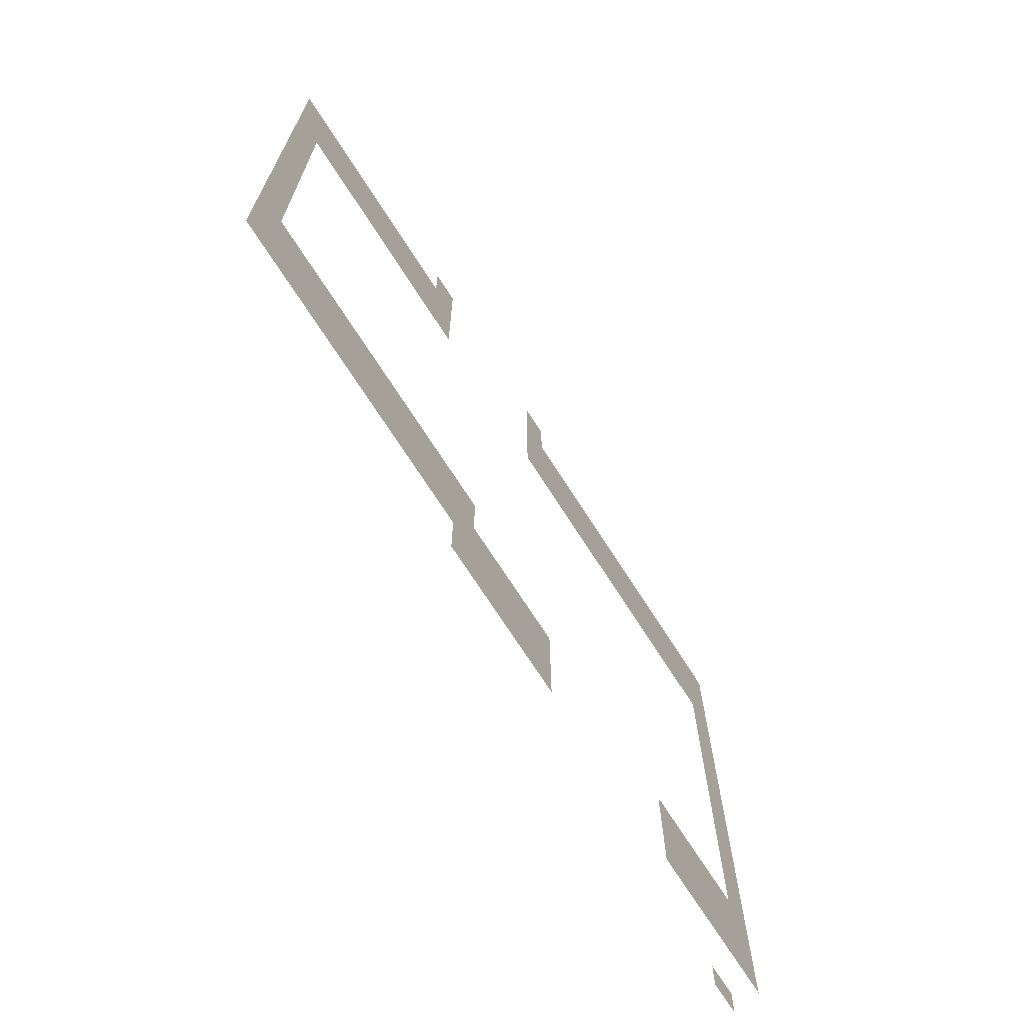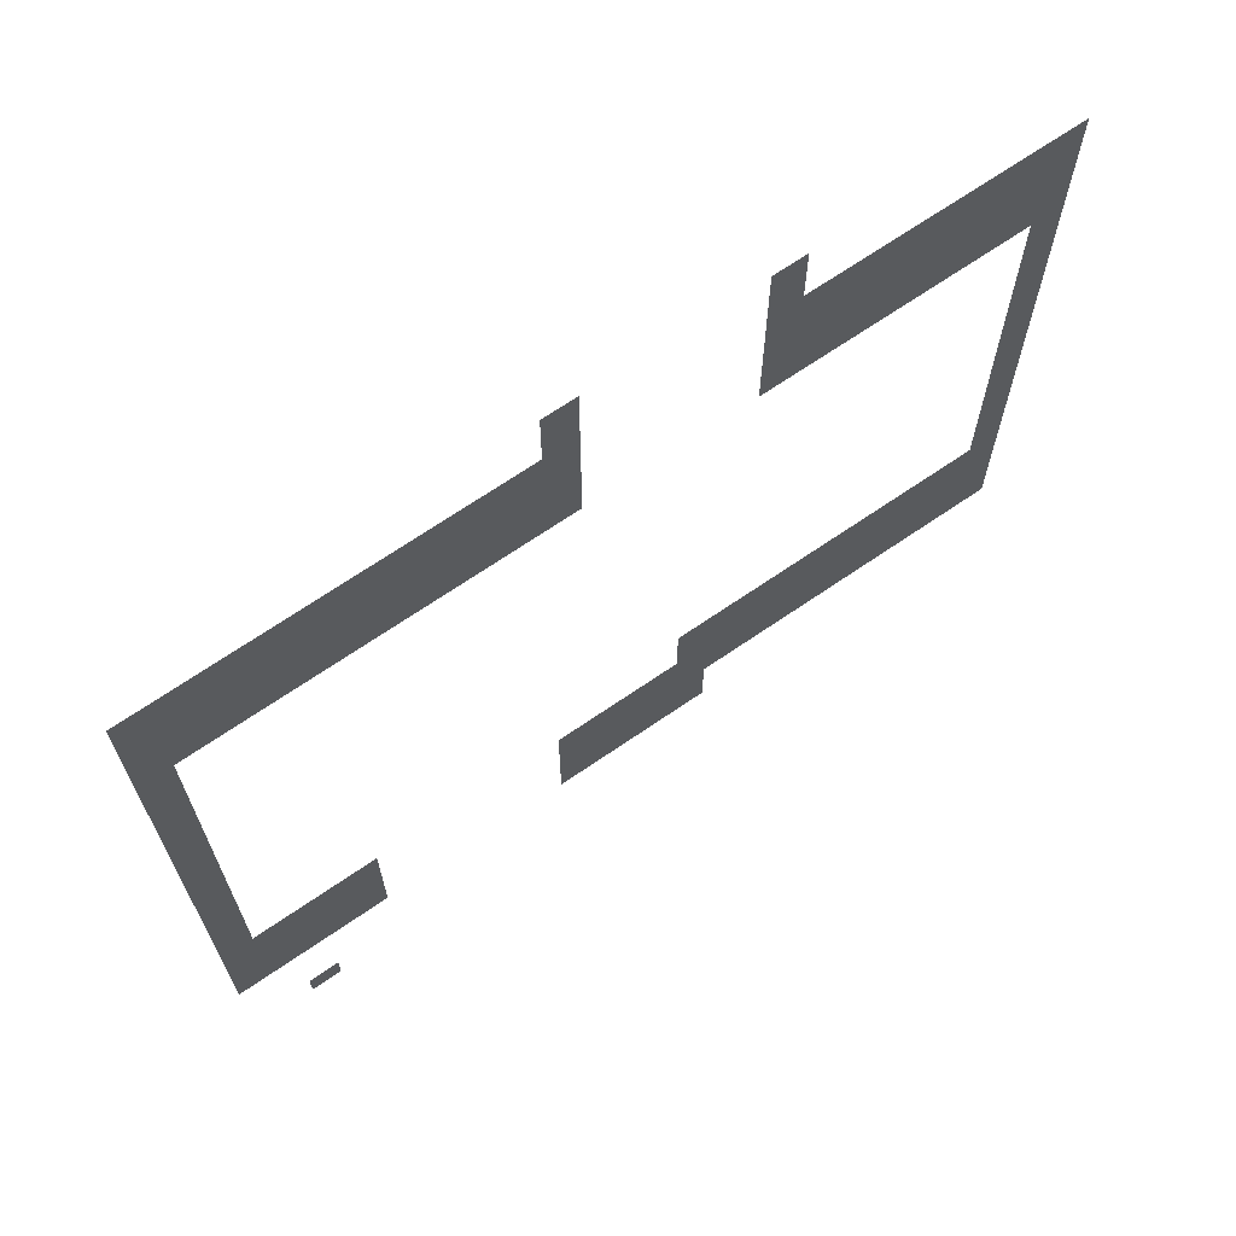
<metadata>
{"format":"obj","ext":"obj","renderer":"f3d","projection":"perspective","resolution":1024,"background":"white","views":[{"elev":-71.6,"azim":-57.3,"up":"+Y"},{"elev":68.9,"azim":145.5,"up":"+Y"}]}
</metadata>
<code>
v -45.87 -28.8 0
v -46.4 -28.8 0
v -46.4 -28.27 0
v -45.87 -28.27 0
v -49.07 -28.8 0
v -49.6 -28.8 0
v -49.6 -28.27 0
v -49.07 -28.27 0
v -45.87 -29.33 0
v -46.4 -29.33 0
v -46.4 -28.8 0
v -45.87 -28.8 0
v -49.07 -29.33 0
v -49.6 -29.33 0
v -49.6 -28.8 0
v -49.07 -28.8 0
v -40 -29.87 0
v -40.53 -29.87 0
v -40.53 -29.33 0
v -40 -29.33 0
v -40.53 -29.87 0
v -41.07 -29.87 0
v -41.07 -29.33 0
v -40.53 -29.33 0
v -41.07 -29.87 0
v -41.6 -29.87 0
v -41.6 -29.33 0
v -41.07 -29.33 0
v -41.6 -29.87 0
v -42.13 -29.87 0
v -42.13 -29.33 0
v -41.6 -29.33 0
v -42.13 -29.87 0
v -42.67 -29.87 0
v -42.67 -29.33 0
v -42.13 -29.33 0
v -42.67 -29.87 0
v -43.2 -29.87 0
v -43.2 -29.33 0
v -42.67 -29.33 0
v -43.2 -29.87 0
v -43.73 -29.87 0
v -43.73 -29.33 0
v -43.2 -29.33 0
v -43.73 -29.87 0
v -44.27 -29.87 0
v -44.27 -29.33 0
v -43.73 -29.33 0
v -44.27 -29.87 0
v -44.8 -29.87 0
v -44.8 -29.33 0
v -44.27 -29.33 0
v -44.8 -29.87 0
v -45.33 -29.87 0
v -45.33 -29.33 0
v -44.8 -29.33 0
v -45.33 -29.87 0
v -45.87 -29.87 0
v -45.87 -29.33 0
v -45.33 -29.33 0
v -45.87 -29.87 0
v -46.4 -29.87 0
v -46.4 -29.33 0
v -45.87 -29.33 0
v -49.07 -29.87 0
v -49.6 -29.87 0
v -49.6 -29.33 0
v -49.07 -29.33 0
v -49.6 -29.87 0
v -50.13 -29.87 0
v -50.13 -29.33 0
v -49.6 -29.33 0
v -50.13 -29.87 0
v -50.67 -29.87 0
v -50.67 -29.33 0
v -50.13 -29.33 0
v -50.67 -29.87 0
v -51.2 -29.87 0
v -51.2 -29.33 0
v -50.67 -29.33 0
v -51.2 -29.87 0
v -51.73 -29.87 0
v -51.73 -29.33 0
v -51.2 -29.33 0
v -51.73 -29.87 0
v -52.27 -29.87 0
v -52.27 -29.33 0
v -51.73 -29.33 0
v -52.27 -29.87 0
v -52.8 -29.87 0
v -52.8 -29.33 0
v -52.27 -29.33 0
v -52.8 -29.87 0
v -53.33 -29.87 0
v -53.33 -29.33 0
v -52.8 -29.33 0
v -53.33 -29.87 0
v -53.87 -29.87 0
v -53.87 -29.33 0
v -53.33 -29.33 0
v -40 -30.4 0
v -40.53 -30.4 0
v -40.53 -29.87 0
v -40 -29.87 0
v -40.53 -30.4 0
v -41.07 -30.4 0
v -41.07 -29.87 0
v -40.53 -29.87 0
v -41.07 -30.4 0
v -41.6 -30.4 0
v -41.6 -29.87 0
v -41.07 -29.87 0
v -41.6 -30.4 0
v -42.13 -30.4 0
v -42.13 -29.87 0
v -41.6 -29.87 0
v -42.13 -30.4 0
v -42.67 -30.4 0
v -42.67 -29.87 0
v -42.13 -29.87 0
v -42.67 -30.4 0
v -43.2 -30.4 0
v -43.2 -29.87 0
v -42.67 -29.87 0
v -43.2 -30.4 0
v -43.73 -30.4 0
v -43.73 -29.87 0
v -43.2 -29.87 0
v -43.73 -30.4 0
v -44.27 -30.4 0
v -44.27 -29.87 0
v -43.73 -29.87 0
v -44.27 -30.4 0
v -44.8 -30.4 0
v -44.8 -29.87 0
v -44.27 -29.87 0
v -44.8 -30.4 0
v -45.33 -30.4 0
v -45.33 -29.87 0
v -44.8 -29.87 0
v -45.33 -30.4 0
v -45.87 -30.4 0
v -45.87 -29.87 0
v -45.33 -29.87 0
v -45.87 -30.4 0
v -46.4 -30.4 0
v -46.4 -29.87 0
v -45.87 -29.87 0
v -49.07 -30.4 0
v -49.6 -30.4 0
v -49.6 -29.87 0
v -49.07 -29.87 0
v -49.6 -30.4 0
v -50.13 -30.4 0
v -50.13 -29.87 0
v -49.6 -29.87 0
v -50.13 -30.4 0
v -50.67 -30.4 0
v -50.67 -29.87 0
v -50.13 -29.87 0
v -50.67 -30.4 0
v -51.2 -30.4 0
v -51.2 -29.87 0
v -50.67 -29.87 0
v -51.2 -30.4 0
v -51.73 -30.4 0
v -51.73 -29.87 0
v -51.2 -29.87 0
v -51.73 -30.4 0
v -52.27 -30.4 0
v -52.27 -29.87 0
v -51.73 -29.87 0
v -52.27 -30.4 0
v -52.8 -30.4 0
v -52.8 -29.87 0
v -52.27 -29.87 0
v -52.8 -30.4 0
v -53.33 -30.4 0
v -53.33 -29.87 0
v -52.8 -29.87 0
v -53.33 -30.4 0
v -53.87 -30.4 0
v -53.87 -29.87 0
v -53.33 -29.87 0
v -40 -30.93 0
v -40.53 -30.93 0
v -40.53 -30.4 0
v -40 -30.4 0
v -40.53 -30.93 0
v -41.07 -30.93 0
v -41.07 -30.4 0
v -40.53 -30.4 0
v -41.07 -30.93 0
v -41.6 -30.93 0
v -41.6 -30.4 0
v -41.07 -30.4 0
v -41.6 -30.93 0
v -42.13 -30.93 0
v -42.13 -30.4 0
v -41.6 -30.4 0
v -42.13 -30.93 0
v -42.67 -30.93 0
v -42.67 -30.4 0
v -42.13 -30.4 0
v -42.67 -30.93 0
v -43.2 -30.93 0
v -43.2 -30.4 0
v -42.67 -30.4 0
v -43.2 -30.93 0
v -43.73 -30.93 0
v -43.73 -30.4 0
v -43.2 -30.4 0
v -43.73 -30.93 0
v -44.27 -30.93 0
v -44.27 -30.4 0
v -43.73 -30.4 0
v -44.27 -30.93 0
v -44.8 -30.93 0
v -44.8 -30.4 0
v -44.27 -30.4 0
v -44.8 -30.93 0
v -45.33 -30.93 0
v -45.33 -30.4 0
v -44.8 -30.4 0
v -45.33 -30.93 0
v -45.87 -30.93 0
v -45.87 -30.4 0
v -45.33 -30.4 0
v -45.87 -30.93 0
v -46.4 -30.93 0
v -46.4 -30.4 0
v -45.87 -30.4 0
v -49.07 -30.93 0
v -49.6 -30.93 0
v -49.6 -30.4 0
v -49.07 -30.4 0
v -49.6 -30.93 0
v -50.13 -30.93 0
v -50.13 -30.4 0
v -49.6 -30.4 0
v -50.13 -30.93 0
v -50.67 -30.93 0
v -50.67 -30.4 0
v -50.13 -30.4 0
v -50.67 -30.93 0
v -51.2 -30.93 0
v -51.2 -30.4 0
v -50.67 -30.4 0
v -51.2 -30.93 0
v -51.73 -30.93 0
v -51.73 -30.4 0
v -51.2 -30.4 0
v -51.73 -30.93 0
v -52.27 -30.93 0
v -52.27 -30.4 0
v -51.73 -30.4 0
v -52.27 -30.93 0
v -52.8 -30.93 0
v -52.8 -30.4 0
v -52.27 -30.4 0
v -52.8 -30.93 0
v -53.33 -30.93 0
v -53.33 -30.4 0
v -52.8 -30.4 0
v -53.33 -30.93 0
v -53.87 -30.93 0
v -53.87 -30.4 0
v -53.33 -30.4 0
v -40 -31.47 0
v -40.53 -31.47 0
v -40.53 -30.93 0
v -40 -30.93 0
v -40.53 -31.47 0
v -41.07 -31.47 0
v -41.07 -30.93 0
v -40.53 -30.93 0
v -41.07 -31.47 0
v -41.6 -31.47 0
v -41.6 -30.93 0
v -41.07 -30.93 0
v -41.6 -31.47 0
v -42.13 -31.47 0
v -42.13 -30.93 0
v -41.6 -30.93 0
v -42.13 -31.47 0
v -42.67 -31.47 0
v -42.67 -30.93 0
v -42.13 -30.93 0
v -42.67 -31.47 0
v -43.2 -31.47 0
v -43.2 -30.93 0
v -42.67 -30.93 0
v -43.2 -31.47 0
v -43.73 -31.47 0
v -43.73 -30.93 0
v -43.2 -30.93 0
v -43.73 -31.47 0
v -44.27 -31.47 0
v -44.27 -30.93 0
v -43.73 -30.93 0
v -44.27 -31.47 0
v -44.8 -31.47 0
v -44.8 -30.93 0
v -44.27 -30.93 0
v -44.8 -31.47 0
v -45.33 -31.47 0
v -45.33 -30.93 0
v -44.8 -30.93 0
v -45.33 -31.47 0
v -45.87 -31.47 0
v -45.87 -30.93 0
v -45.33 -30.93 0
v -45.87 -31.47 0
v -46.4 -31.47 0
v -46.4 -30.93 0
v -45.87 -30.93 0
v -49.07 -31.47 0
v -49.6 -31.47 0
v -49.6 -30.93 0
v -49.07 -30.93 0
v -49.6 -31.47 0
v -50.13 -31.47 0
v -50.13 -30.93 0
v -49.6 -30.93 0
v -50.13 -31.47 0
v -50.67 -31.47 0
v -50.67 -30.93 0
v -50.13 -30.93 0
v -50.67 -31.47 0
v -51.2 -31.47 0
v -51.2 -30.93 0
v -50.67 -30.93 0
v -51.2 -31.47 0
v -51.73 -31.47 0
v -51.73 -30.93 0
v -51.2 -30.93 0
v -51.73 -31.47 0
v -52.27 -31.47 0
v -52.27 -30.93 0
v -51.73 -30.93 0
v -52.27 -31.47 0
v -52.8 -31.47 0
v -52.8 -30.93 0
v -52.27 -30.93 0
v -52.8 -31.47 0
v -53.33 -31.47 0
v -53.33 -30.93 0
v -52.8 -30.93 0
v -53.33 -31.47 0
v -53.87 -31.47 0
v -53.87 -30.93 0
v -53.33 -30.93 0
v -40 -32 0
v -40.53 -32 0
v -40.53 -31.47 0
v -40 -31.47 0
v -53.33 -32 0
v -53.87 -32 0
v -53.87 -31.47 0
v -53.33 -31.47 0
v -40 -32.53 0
v -40.53 -32.53 0
v -40.53 -32 0
v -40 -32 0
v -53.33 -32.53 0
v -53.87 -32.53 0
v -53.87 -32 0
v -53.33 -32 0
v -40 -33.07 0
v -40.53 -33.07 0
v -40.53 -32.53 0
v -40 -32.53 0
v -53.33 -33.07 0
v -53.87 -33.07 0
v -53.87 -32.53 0
v -53.33 -32.53 0
v -40 -33.6 0
v -40.53 -33.6 0
v -40.53 -33.07 0
v -40 -33.07 0
v -53.33 -33.6 0
v -53.87 -33.6 0
v -53.87 -33.07 0
v -53.33 -33.07 0
v -40 -34.13 0
v -40.53 -34.13 0
v -40.53 -33.6 0
v -40 -33.6 0
v -53.33 -34.13 0
v -53.87 -34.13 0
v -53.87 -33.6 0
v -53.33 -33.6 0
v -40 -34.67 0
v -40.53 -34.67 0
v -40.53 -34.13 0
v -40 -34.13 0
v -53.33 -34.67 0
v -53.87 -34.67 0
v -53.87 -34.13 0
v -53.33 -34.13 0
v -40 -35.2 0
v -40.53 -35.2 0
v -40.53 -34.67 0
v -40 -34.67 0
v -53.33 -35.2 0
v -53.87 -35.2 0
v -53.87 -34.67 0
v -53.33 -34.67 0
v -40 -35.73 0
v -40.53 -35.73 0
v -40.53 -35.2 0
v -40 -35.2 0
v -53.33 -35.73 0
v -53.87 -35.73 0
v -53.87 -35.2 0
v -53.33 -35.2 0
v -40 -36.27 0
v -40.53 -36.27 0
v -40.53 -35.73 0
v -40 -35.73 0
v -53.33 -36.27 0
v -53.87 -36.27 0
v -53.87 -35.73 0
v -53.33 -35.73 0
v -40 -36.8 0
v -40.53 -36.8 0
v -40.53 -36.27 0
v -40 -36.27 0
v -53.33 -36.8 0
v -53.87 -36.8 0
v -53.87 -36.27 0
v -53.33 -36.27 0
v -40 -37.33 0
v -40.53 -37.33 0
v -40.53 -36.8 0
v -40 -36.8 0
v -53.33 -37.33 0
v -53.87 -37.33 0
v -53.87 -36.8 0
v -53.33 -36.8 0
v -40 -37.87 0
v -40.53 -37.87 0
v -40.53 -37.33 0
v -40 -37.33 0
v -53.33 -37.87 0
v -53.87 -37.87 0
v -53.87 -37.33 0
v -53.33 -37.33 0
v -40 -38.4 0
v -40.53 -38.4 0
v -40.53 -37.87 0
v -40 -37.87 0
v -53.33 -38.4 0
v -53.87 -38.4 0
v -53.87 -37.87 0
v -53.33 -37.87 0
v -40 -38.93 0
v -40.53 -38.93 0
v -40.53 -38.4 0
v -40 -38.4 0
v -48 -38.93 0
v -48.53 -38.93 0
v -48.53 -38.4 0
v -48 -38.4 0
v -48.53 -38.93 0
v -49.07 -38.93 0
v -49.07 -38.4 0
v -48.53 -38.4 0
v -49.07 -38.93 0
v -49.6 -38.93 0
v -49.6 -38.4 0
v -49.07 -38.4 0
v -49.6 -38.93 0
v -50.13 -38.93 0
v -50.13 -38.4 0
v -49.6 -38.4 0
v -50.13 -38.93 0
v -50.67 -38.93 0
v -50.67 -38.4 0
v -50.13 -38.4 0
v -50.67 -38.93 0
v -51.2 -38.93 0
v -51.2 -38.4 0
v -50.67 -38.4 0
v -51.2 -38.93 0
v -51.73 -38.93 0
v -51.73 -38.4 0
v -51.2 -38.4 0
v -51.73 -38.93 0
v -52.27 -38.93 0
v -52.27 -38.4 0
v -51.73 -38.4 0
v -52.27 -38.93 0
v -52.8 -38.93 0
v -52.8 -38.4 0
v -52.27 -38.4 0
v -52.8 -38.93 0
v -53.33 -38.93 0
v -53.33 -38.4 0
v -52.8 -38.4 0
v -53.33 -38.93 0
v -53.87 -38.93 0
v -53.87 -38.4 0
v -53.33 -38.4 0
v -40 -39.47 0
v -40.53 -39.47 0
v -40.53 -38.93 0
v -40 -38.93 0
v -48 -39.47 0
v -48.53 -39.47 0
v -48.53 -38.93 0
v -48 -38.93 0
v -48.53 -39.47 0
v -49.07 -39.47 0
v -49.07 -38.93 0
v -48.53 -38.93 0
v -49.07 -39.47 0
v -49.6 -39.47 0
v -49.6 -38.93 0
v -49.07 -38.93 0
v -49.6 -39.47 0
v -50.13 -39.47 0
v -50.13 -38.93 0
v -49.6 -38.93 0
v -50.13 -39.47 0
v -50.67 -39.47 0
v -50.67 -38.93 0
v -50.13 -38.93 0
v -50.67 -39.47 0
v -51.2 -39.47 0
v -51.2 -38.93 0
v -50.67 -38.93 0
v -51.2 -39.47 0
v -51.73 -39.47 0
v -51.73 -38.93 0
v -51.2 -38.93 0
v -51.73 -39.47 0
v -52.27 -39.47 0
v -52.27 -38.93 0
v -51.73 -38.93 0
v -52.27 -39.47 0
v -52.8 -39.47 0
v -52.8 -38.93 0
v -52.27 -38.93 0
v -52.8 -39.47 0
v -53.33 -39.47 0
v -53.33 -38.93 0
v -52.8 -38.93 0
v -53.33 -39.47 0
v -53.87 -39.47 0
v -53.87 -38.93 0
v -53.33 -38.93 0
v -40 -40 0
v -40.53 -40 0
v -40.53 -39.47 0
v -40 -39.47 0
v -40.53 -40 0
v -41.07 -40 0
v -41.07 -39.47 0
v -40.53 -39.47 0
v -41.07 -40 0
v -41.6 -40 0
v -41.6 -39.47 0
v -41.07 -39.47 0
v -41.6 -40 0
v -42.13 -40 0
v -42.13 -39.47 0
v -41.6 -39.47 0
v -42.13 -40 0
v -42.67 -40 0
v -42.67 -39.47 0
v -42.13 -39.47 0
v -45.87 -40 0
v -46.4 -40 0
v -46.4 -39.47 0
v -45.87 -39.47 0
v -46.4 -40 0
v -46.93 -40 0
v -46.93 -39.47 0
v -46.4 -39.47 0
v -46.93 -40 0
v -47.47 -40 0
v -47.47 -39.47 0
v -46.93 -39.47 0
v -47.47 -40 0
v -48 -40 0
v -48 -39.47 0
v -47.47 -39.47 0
v -48 -40 0
v -48.53 -40 0
v -48.53 -39.47 0
v -48 -39.47 0
v -48.53 -40 0
v -49.07 -40 0
v -49.07 -39.47 0
v -48.53 -39.47 0
v -49.07 -40 0
v -49.6 -40 0
v -49.6 -39.47 0
v -49.07 -39.47 0
v -49.6 -40 0
v -50.13 -40 0
v -50.13 -39.47 0
v -49.6 -39.47 0
v -50.13 -40 0
v -50.67 -40 0
v -50.67 -39.47 0
v -50.13 -39.47 0
v -50.67 -40 0
v -51.2 -40 0
v -51.2 -39.47 0
v -50.67 -39.47 0
v -51.2 -40 0
v -51.73 -40 0
v -51.73 -39.47 0
v -51.2 -39.47 0
v -51.73 -40 0
v -52.27 -40 0
v -52.27 -39.47 0
v -51.73 -39.47 0
v -52.27 -40 0
v -52.8 -40 0
v -52.8 -39.47 0
v -52.27 -39.47 0
v -52.8 -40 0
v -53.33 -40 0
v -53.33 -39.47 0
v -52.8 -39.47 0
v -53.33 -40 0
v -53.87 -40 0
v -53.87 -39.47 0
v -53.33 -39.47 0
v -40 -40.53 0
v -40.53 -40.53 0
v -40.53 -40 0
v -40 -40 0
v -40.53 -40.53 0
v -41.07 -40.53 0
v -41.07 -40 0
v -40.53 -40 0
v -41.07 -40.53 0
v -41.6 -40.53 0
v -41.6 -40 0
v -41.07 -40 0
v -41.6 -40.53 0
v -42.13 -40.53 0
v -42.13 -40 0
v -41.6 -40 0
v -42.13 -40.53 0
v -42.67 -40.53 0
v -42.67 -40 0
v -42.13 -40 0
v -45.87 -40.53 0
v -46.4 -40.53 0
v -46.4 -40 0
v -45.87 -40 0
v -46.4 -40.53 0
v -46.93 -40.53 0
v -46.93 -40 0
v -46.4 -40 0
v -46.93 -40.53 0
v -47.47 -40.53 0
v -47.47 -40 0
v -46.93 -40 0
v -47.47 -40.53 0
v -48 -40.53 0
v -48 -40 0
v -47.47 -40 0
v -48 -40.53 0
v -48.53 -40.53 0
v -48.53 -40 0
v -48 -40 0
v -48.53 -40.53 0
v -49.07 -40.53 0
v -49.07 -40 0
v -48.53 -40 0
v -49.07 -40.53 0
v -49.6 -40.53 0
v -49.6 -40 0
v -49.07 -40 0
v -49.6 -40.53 0
v -50.13 -40.53 0
v -50.13 -40 0
v -49.6 -40 0
v -50.13 -40.53 0
v -50.67 -40.53 0
v -50.67 -40 0
v -50.13 -40 0
v -50.67 -40.53 0
v -51.2 -40.53 0
v -51.2 -40 0
v -50.67 -40 0
v -51.2 -40.53 0
v -51.73 -40.53 0
v -51.73 -40 0
v -51.2 -40 0
v -51.73 -40.53 0
v -52.27 -40.53 0
v -52.27 -40 0
v -51.73 -40 0
v -52.27 -40.53 0
v -52.8 -40.53 0
v -52.8 -40 0
v -52.27 -40 0
v -52.8 -40.53 0
v -53.33 -40.53 0
v -53.33 -40 0
v -52.8 -40 0
v -53.33 -40.53 0
v -53.87 -40.53 0
v -53.87 -40 0
v -53.33 -40 0
v -40 -41.07 0
v -40.53 -41.07 0
v -40.53 -40.53 0
v -40 -40.53 0
v -40.53 -41.07 0
v -41.07 -41.07 0
v -41.07 -40.53 0
v -40.53 -40.53 0
v -41.07 -41.07 0
v -41.6 -41.07 0
v -41.6 -40.53 0
v -41.07 -40.53 0
v -41.6 -41.07 0
v -42.13 -41.07 0
v -42.13 -40.53 0
v -41.6 -40.53 0
v -42.13 -41.07 0
v -42.67 -41.07 0
v -42.67 -40.53 0
v -42.13 -40.53 0
v -45.87 -41.07 0
v -46.4 -41.07 0
v -46.4 -40.53 0
v -45.87 -40.53 0
v -46.4 -41.07 0
v -46.93 -41.07 0
v -46.93 -40.53 0
v -46.4 -40.53 0
v -46.93 -41.07 0
v -47.47 -41.07 0
v -47.47 -40.53 0
v -46.93 -40.53 0
v -47.47 -41.07 0
v -48 -41.07 0
v -48 -40.53 0
v -47.47 -40.53 0
v -48 -41.07 0
v -48.53 -41.07 0
v -48.53 -40.53 0
v -48 -40.53 0
v -40 -41.6 0
v -40.53 -41.6 0
v -40.53 -41.07 0
v -40 -41.07 0
v -40.53 -41.6 0
v -41.07 -41.6 0
v -41.07 -41.07 0
v -40.53 -41.07 0
v -41.07 -41.6 0
v -41.6 -41.6 0
v -41.6 -41.07 0
v -41.07 -41.07 0
v -41.6 -41.6 0
v -42.13 -41.6 0
v -42.13 -41.07 0
v -41.6 -41.07 0
v -42.13 -41.6 0
v -42.67 -41.6 0
v -42.67 -41.07 0
v -42.13 -41.07 0
v -45.87 -41.6 0
v -46.4 -41.6 0
v -46.4 -41.07 0
v -45.87 -41.07 0
v -46.4 -41.6 0
v -46.93 -41.6 0
v -46.93 -41.07 0
v -46.4 -41.07 0
v -46.93 -41.6 0
v -47.47 -41.6 0
v -47.47 -41.07 0
v -46.93 -41.07 0
v -47.47 -41.6 0
v -48 -41.6 0
v -48 -41.07 0
v -47.47 -41.07 0
v -48 -41.6 0
v -48.53 -41.6 0
v -48.53 -41.07 0
v -48 -41.07 0
v -41.07 -43.73 0
v -41.6 -43.73 0
v -41.6 -43.2 0
v -41.07 -43.2 0
g map_mesh_0020
f 1 2 3 4
f 5 6 7 8
f 9 10 11 12
f 13 14 15 16
f 17 18 19 20
f 21 22 23 24
f 25 26 27 28
f 29 30 31 32
f 33 34 35 36
f 37 38 39 40
f 41 42 43 44
f 45 46 47 48
f 49 50 51 52
f 53 54 55 56
f 57 58 59 60
f 61 62 63 64
f 65 66 67 68
f 69 70 71 72
f 73 74 75 76
f 77 78 79 80
f 81 82 83 84
f 85 86 87 88
f 89 90 91 92
f 93 94 95 96
f 97 98 99 100
f 101 102 103 104
f 105 106 107 108
f 109 110 111 112
f 113 114 115 116
f 117 118 119 120
f 121 122 123 124
f 125 126 127 128
f 129 130 131 132
f 133 134 135 136
f 137 138 139 140
f 141 142 143 144
f 145 146 147 148
f 149 150 151 152
f 153 154 155 156
f 157 158 159 160
f 161 162 163 164
f 165 166 167 168
f 169 170 171 172
f 173 174 175 176
f 177 178 179 180
f 181 182 183 184
f 185 186 187 188
f 189 190 191 192
f 193 194 195 196
f 197 198 199 200
f 201 202 203 204
f 205 206 207 208
f 209 210 211 212
f 213 214 215 216
f 217 218 219 220
f 221 222 223 224
f 225 226 227 228
f 229 230 231 232
f 233 234 235 236
f 237 238 239 240
f 241 242 243 244
f 245 246 247 248
f 249 250 251 252
f 253 254 255 256
f 257 258 259 260
f 261 262 263 264
f 265 266 267 268
f 269 270 271 272
f 273 274 275 276
f 277 278 279 280
f 281 282 283 284
f 285 286 287 288
f 289 290 291 292
f 293 294 295 296
f 297 298 299 300
f 301 302 303 304
f 305 306 307 308
f 309 310 311 312
f 313 314 315 316
f 317 318 319 320
f 321 322 323 324
f 325 326 327 328
f 329 330 331 332
f 333 334 335 336
f 337 338 339 340
f 341 342 343 344
f 345 346 347 348
f 349 350 351 352
f 353 354 355 356
f 357 358 359 360
f 361 362 363 364
f 365 366 367 368
f 369 370 371 372
f 373 374 375 376
f 377 378 379 380
f 381 382 383 384
f 385 386 387 388
f 389 390 391 392
f 393 394 395 396
f 397 398 399 400
f 401 402 403 404
f 405 406 407 408
f 409 410 411 412
f 413 414 415 416
f 417 418 419 420
f 421 422 423 424
f 425 426 427 428
f 429 430 431 432
f 433 434 435 436
f 437 438 439 440
f 441 442 443 444
f 445 446 447 448
f 449 450 451 452
f 453 454 455 456
f 457 458 459 460
f 461 462 463 464
f 465 466 467 468
f 469 470 471 472
f 473 474 475 476
f 477 478 479 480
f 481 482 483 484
f 485 486 487 488
f 489 490 491 492
f 493 494 495 496
f 497 498 499 500
f 501 502 503 504
f 505 506 507 508
f 509 510 511 512
f 513 514 515 516
f 517 518 519 520
f 521 522 523 524
f 525 526 527 528
f 529 530 531 532
f 533 534 535 536
f 537 538 539 540
f 541 542 543 544
f 545 546 547 548
f 549 550 551 552
f 553 554 555 556
f 557 558 559 560
f 561 562 563 564
f 565 566 567 568
f 569 570 571 572
f 573 574 575 576
f 577 578 579 580
f 581 582 583 584
f 585 586 587 588
f 589 590 591 592
f 593 594 595 596
f 597 598 599 600
f 601 602 603 604
f 605 606 607 608
f 609 610 611 612
f 613 614 615 616
f 617 618 619 620
f 621 622 623 624
f 625 626 627 628
f 629 630 631 632
f 633 634 635 636
f 637 638 639 640
f 641 642 643 644
f 645 646 647 648
f 649 650 651 652
f 653 654 655 656
f 657 658 659 660
f 661 662 663 664
f 665 666 667 668
f 669 670 671 672
f 673 674 675 676
f 677 678 679 680
f 681 682 683 684
f 685 686 687 688
f 689 690 691 692
f 693 694 695 696
f 697 698 699 700
f 701 702 703 704
f 705 706 707 708
f 709 710 711 712
f 713 714 715 716
f 717 718 719 720
f 721 722 723 724
f 725 726 727 728
f 729 730 731 732
f 733 734 735 736
f 737 738 739 740
f 741 742 743 744
f 745 746 747 748
f 749 750 751 752
f 753 754 755 756
f 757 758 759 760
f 761 762 763 764
f 765 766 767 768
f 769 770 771 772
f 773 774 775 776
f 777 778 779 780
f 781 782 783 784
f 785 786 787 788
f 789 790 791 792
f 793 794 795 796

</code>
